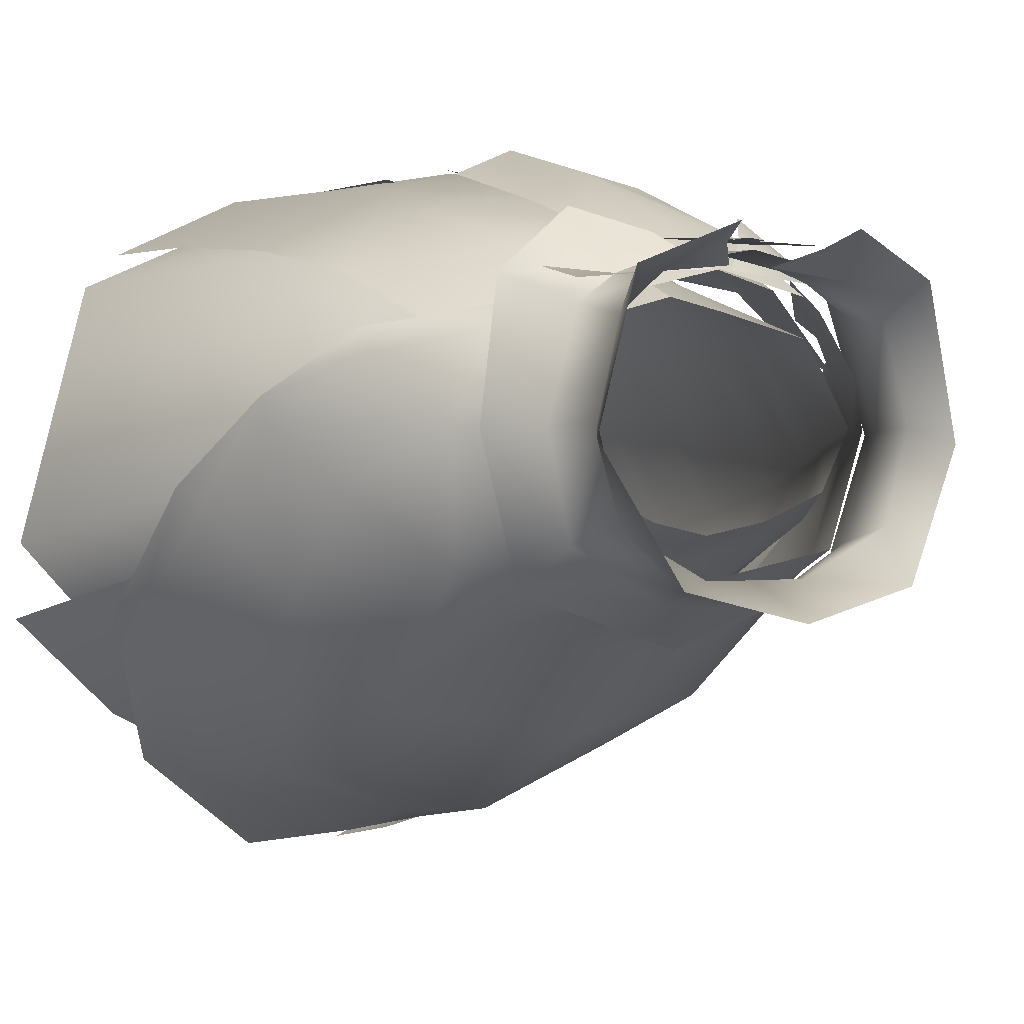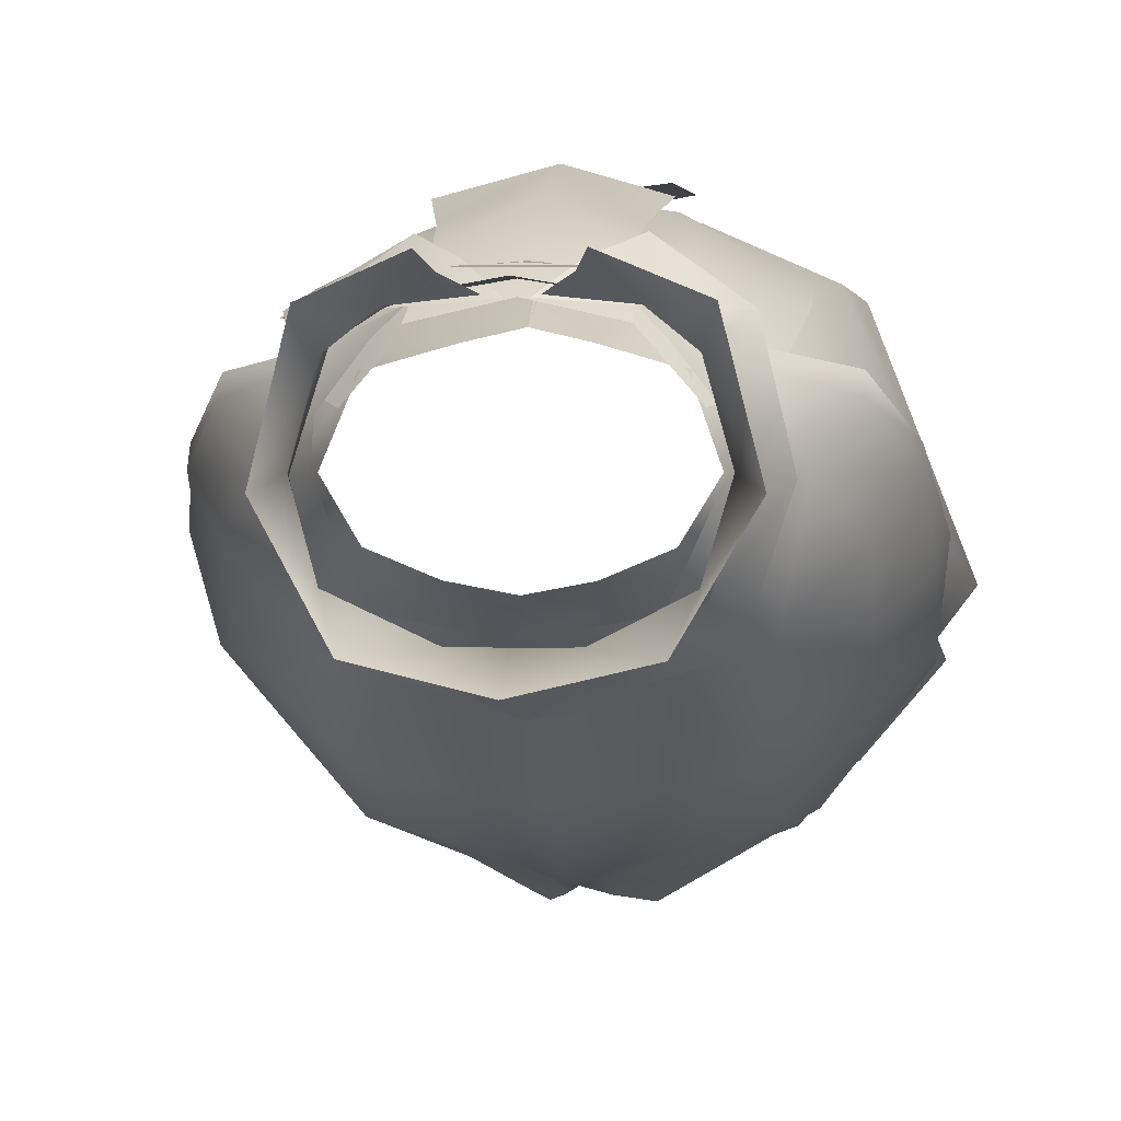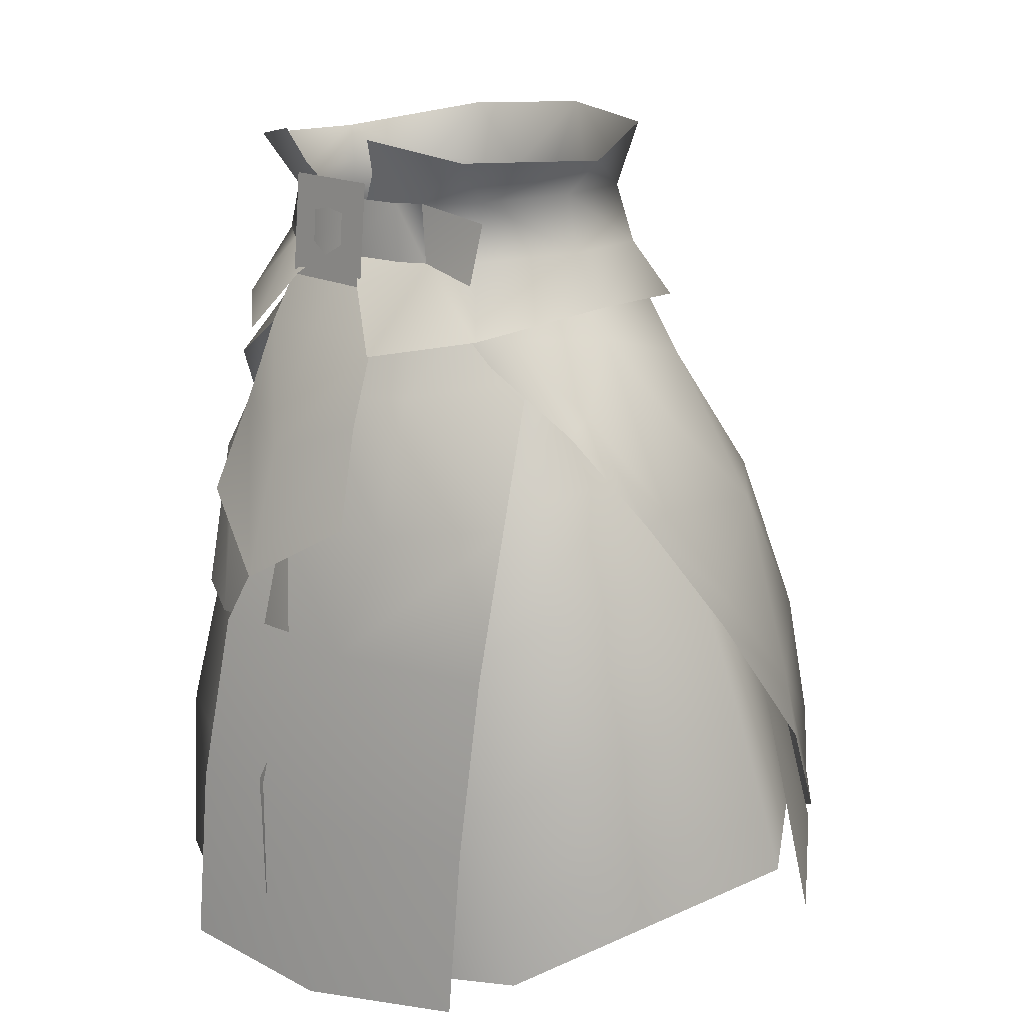
<metadata>
{"format":"obj","ext":"obj","renderer":"f3d","projection":"perspective","resolution":1024,"background":"white","views":[{"elev":0.3,"azim":145.6,"up":"+Z"},{"elev":1.5,"azim":-174.0,"up":"+Z"},{"elev":15.8,"azim":48.7,"up":"+Y"}]}
</metadata>
<code>
g mesh00
v -14.07 -0.2459 10.25
v -7.594 -14.98 17.01
v -5.876 -2.646 12.73
v 0 -49.08 -40.27
v 0 -36.07 -38.14
v 2.734 -48.35 -39.45
v -12.19 -55.52 27.38
v 0.3608 -55.16 30.34
v -10.74 -39.61 24.3
v 0.6409 -41.73 27.02
v 0.5541 -28.95 23.77
v -37.59 -45.05 -6.149
v -26.48 -54.41 20.97
v -23.16 -37.02 18.56
v 24.37 -5.287 1.419
v 29.49 -15.08 -4.745
v 21.67 -8.907 -11.84
v 34.23 -22.11 1.923
v 35.48 -32.61 -5.908
v 30 -24.38 -15
v 35.98 -44.23 -15.71
v 18.81 -24.46 -26.19
v 30 -24.38 -15
v 20.76 -42.48 -32.76
v 22.08 -56.35 -34.72
v 23.34 -63.76 -33.91
v 0 -49.08 -40.27
v 2.734 -48.35 -39.45
v 2.509 -60.03 -42.7
v 33.66 -29.69 -3.451
v 23.16 -37.02 18.56
v 26.08 -53.25 18.91
v 10.74 -39.61 24.3
v 11.78 -54.36 25.32
v -0.6409 -41.73 27.02
v -0.7711 -54 28.28
v -26.48 -54.41 20.97
v -12.19 -55.52 27.38
v -23.16 -37.02 18.56
v -10.74 -39.61 24.3
v -9.403 -27.42 21.64
v 0.3546 -16.34 19.78
v 19.38 -4.952 10.9
v 28.96 -11.91 8.259
v 24.37 -5.287 1.419
v 34.23 -22.11 1.923
v 29.49 -15.08 -4.745
v 21.67 -8.907 -11.84
v 18.81 -24.46 -26.19
v 13.84 -10.36 -17.46
v 0 -10.54 -20.67
v 13.84 -10.36 -17.46
v 0 -19.79 -29.44
v 18.81 -24.46 -26.19
v 0 -36.07 -38.14
v 20.76 -42.48 -32.76
v 2.734 -48.35 -39.45
v 22.08 -56.35 -34.72
v 5.282 -59.32 -41.47
v 23.34 -63.76 -33.91
v 8.39 -72.19 -43.56
v 0.3744 -68.42 30.3
v 0.3608 -55.16 30.34
v -13.19 -68.1 27.41
v -12.19 -55.52 27.38
v -27.91 -66.78 20.68
v -26.48 -54.41 20.97
v -39.75 -56.99 -8.537
v -37.59 -45.05 -6.149
v -31.19 -52.58 -19.73
v -29.18 -40.79 -17.35
v -18.14 -52.03 -27.49
v -15.97 -39.26 -24.06
v 0 -52.66 -31.62
v 0 -38.83 -27.91
v 18.14 -52.03 -27.49
v 15.97 -39.26 -24.06
v 31.19 -52.58 -19.73
v 29.18 -40.79 -17.35
v 39.75 -56.99 -8.537
v 37.59 -45.05 -6.149
v 27.5 -65.62 18.62
v -0.5541 -28.95 23.77
v -0.6409 -41.73 27.02
v 9.403 -27.42 21.64
v 10.74 -39.61 24.3
v 20.58 -24.27 15.87
v 23.16 -37.02 18.56
v 29.03 -18.47 -1.559
v 33.66 -29.69 -3.451
v 21.68 -15.59 -10.53
v 25.52 -26.23 -14.03
v 11.64 -15.52 -15.94
v 13.74 -25.96 -20.05
v 0 -15.63 -19.02
v 0 -25.58 -23.85
v -11.64 -15.52 -15.94
v -13.74 -25.96 -20.05
v -21.68 -15.59 -10.53
v -25.52 -26.23 -14.03
v -29.03 -18.47 -1.559
v -33.66 -29.69 -3.451
v -20.58 -24.27 15.87
v -0.7847 -67.26 28.24
v -0.7909 -74.75 28.02
v 12.78 -66.94 25.35
v 13.13 -75.04 24.7
v 27.5 -65.62 18.62
v 28.62 -73.15 18.19
v 39.75 -56.99 -8.537
v 40.62 -63.89 -10.02
v 31.19 -52.58 -19.73
v 31.7 -59.17 -21.51
v 18.14 -52.03 -27.49
v 18.72 -59.1 -28.78
v 0 -52.66 -31.62
v 0 -59.61 -33.43
v -18.14 -52.03 -27.49
v -18.72 -59.1 -28.78
v -31.19 -52.58 -19.73
v -31.7 -59.17 -21.51
v -39.75 -56.99 -8.537
v -40.62 -63.89 -10.02
v -27.91 -66.78 20.68
v -29.03 -74.31 20.24
v -13.19 -68.1 27.41
v -13.54 -76.2 26.75
v 0.3744 -68.42 30.3
v 0.3806 -75.91 30.08
v -0.3546 -16.34 19.78
v -0.5541 -28.95 23.77
v 7.594 -14.98 17.01
v 9.403 -27.42 21.64
v 17.31 -12.4 11.97
v 20.58 -24.27 15.87
v 23.05 -8.317 0.099
v 29.03 -18.47 -1.559
v 18.67 -6.392 -7.52
v 21.68 -15.59 -10.53
v 9.098 -5.432 -10.2
v 11.64 -15.52 -15.94
v 0 -4.983 -11.91
v 0 -15.63 -19.02
v -9.098 -5.432 -10.2
v -11.64 -15.52 -15.94
v -18.67 -6.392 -7.52
v -21.68 -15.59 -10.53
v -23.05 -8.317 0.099
v -29.03 -18.47 -1.559
v -17.31 -12.4 11.97
v -7.594 -14.98 17.01
v 0 -3.938 14.15
v -5.876 -2.646 12.73
v 0.3546 -16.34 19.78
v -7.594 -14.98 17.01
v -9.403 -27.42 21.64
v -20.58 -24.27 15.87
v -33.66 -29.69 -3.451
v -37.59 -45.05 -6.149
v -25.52 -26.23 -14.03
v -29.18 -40.79 -17.35
v -13.74 -25.96 -20.05
v -15.97 -39.26 -24.06
v 0 -25.58 -23.85
v 0 -38.83 -27.91
v 13.74 -25.96 -20.05
v 15.97 -39.26 -24.06
v 25.52 -26.23 -14.03
v 29.18 -40.79 -17.35
v 33.66 -29.69 -3.451
v 37.59 -45.05 -6.149
v 26.08 -53.25 18.91
v 27.5 -65.62 18.62
v 12.78 -66.94 25.35
f 1 2 3
f 4 5 6
f 7 8 9
f 9 8 10
f 9 10 11
f 12 13 14
f 15 16 17
f 18 19 20
f 20 19 21
f 22 23 24
f 24 23 21
f 24 21 25
f 25 21 26
f 27 28 29
f 30 31 32
f 32 31 33
f 32 33 34
f 34 33 35
f 34 35 36
f 37 38 39
f 39 38 40
f 39 40 41
f 41 40 11
f 41 11 42
f 43 44 45
f 45 44 46
f 45 46 47
f 47 46 20
f 47 20 48
f 48 20 49
f 48 49 50
f 51 52 53
f 53 52 54
f 53 54 55
f 55 54 56
f 55 56 57
f 57 56 58
f 57 58 59
f 59 58 60
f 59 60 61
f 62 63 64
f 64 63 65
f 64 65 66
f 66 65 67
f 66 67 68
f 68 67 69
f 68 69 70
f 70 69 71
f 70 71 72
f 72 71 73
f 72 73 74
f 74 73 75
f 74 75 76
f 76 75 77
f 76 77 78
f 78 77 79
f 78 79 80
f 80 79 81
f 80 81 82
f 83 84 85
f 85 84 86
f 85 86 87
f 87 86 88
f 87 88 89
f 89 88 90
f 89 90 91
f 91 90 92
f 91 92 93
f 93 92 94
f 93 94 95
f 95 94 96
f 95 96 97
f 97 96 98
f 97 98 99
f 99 98 100
f 99 100 101
f 101 100 102
f 101 102 103
f 104 105 106
f 106 105 107
f 106 107 108
f 108 107 109
f 108 109 110
f 110 109 111
f 110 111 112
f 112 111 113
f 112 113 114
f 114 113 115
f 114 115 116
f 116 115 117
f 116 117 118
f 118 117 119
f 118 119 120
f 120 119 121
f 120 121 122
f 122 121 123
f 122 123 124
f 124 123 125
f 124 125 126
f 126 125 127
f 126 127 128
f 128 127 129
f 130 131 132
f 132 131 133
f 132 133 134
f 134 133 135
f 134 135 136
f 136 135 137
f 136 137 138
f 138 137 139
f 138 139 140
f 140 139 141
f 140 141 142
f 142 141 143
f 142 143 144
f 144 143 145
f 144 145 146
f 146 145 147
f 146 147 148
f 148 147 149
f 148 149 150
f 150 149 103
f 150 103 151
f 152 153 154
f 154 153 155
f 154 155 156
f 156 155 157
f 156 157 14
f 14 157 158
f 14 158 159
f 159 158 160
f 159 160 161
f 161 160 162
f 161 162 163
f 163 162 164
f 163 164 165
f 165 164 166
f 165 166 167
f 167 166 168
f 167 168 169
f 169 168 170
f 169 170 171
f 171 170 172
f 171 172 173
f 173 172 174
v -13.84 -10.6 -17.36
v -12.44 5.041 -10.18
v 0 4.79 -12.53
v 0 -36.07 -38.14
v 0 -49.08 -40.27
v -2.734 -48.35 -39.45
v -2.509 -60.03 -42.7
v -5.282 -59.32 -41.47
v -5.984 -76.82 -45.69
v -8.39 -72.19 -43.56
v -24.08 -67.94 -34.17
v -23.34 -63.76 -33.91
v -35.98 -51.33 -17.5
v -35.98 -44.23 -15.71
v 12.6 3.283 12.81
v 19.38 -4.952 10.9
v 17.46 2.916 6.527
v 24.37 -5.287 1.419
v 17.55 3.928 1.322
v 21.67 -8.907 -11.84
v 12.44 5.041 -10.18
v 13.84 -10.36 -17.46
v 0 4.79 -12.53
v 0 -10.54 -20.67
v -13.84 -10.6 -17.36
v 0 -19.79 -29.44
v -18.81 -24.46 -26.19
v 0 -36.07 -38.14
v -20.76 -42.48 -32.76
v -2.734 -48.35 -39.45
v -5.282 -59.32 -41.47
f 175 176 177
f 178 179 180
f 180 179 181
f 180 181 182
f 182 181 183
f 182 183 184
f 184 183 185
f 184 185 186
f 186 185 187
f 186 187 188
f 189 190 191
f 191 190 192
f 191 192 193
f 193 192 194
f 193 194 195
f 195 194 196
f 195 196 197
f 197 196 198
f 197 198 199
f 199 198 200
f 199 200 201
f 201 200 202
f 201 202 203
f 203 202 204
f 203 204 205
v -30 -24.38 -15
v -29.49 -15.08 -4.745
v -21.67 -8.907 -11.84
v -17.55 3.928 1.322
v -24.37 -5.287 1.419
v -17.46 2.916 6.527
v -34.23 -22.11 1.923
v -28.96 -11.91 8.259
v -24.37 -5.287 1.419
v -19.38 -4.952 10.9
v -12.6 3.283 12.81
v -22.08 -56.35 -34.72
v -20.76 -42.48 -32.76
v -5.282 -59.32 -41.47
v -34.21 -23.39 4.453
v -28.96 -13.67 10.76
v -28.96 -11.91 8.259
v -14.23 -64.78 -36.04
v -28.32 -66.78 -28.89
v -26.84 -43.8 -22.73
v -24.98 -28.85 -18.78
v -12.02 -26.8 -23.67
v -12.63 -40.31 -28.5
v -35.98 -44.23 -15.71
v -35.48 -32.61 -5.908
v -30 -24.38 -15
v -34.23 -22.11 1.923
v -21.67 -8.907 -11.84
v -12.44 5.041 -10.18
v -34.23 -22.11 1.923
v -34.21 -23.39 4.453
v -35.48 -32.61 -5.908
v -37.03 -35.17 -4.159
v -35.98 -44.23 -15.71
v -35.98 -51.33 -17.5
v -37.56 -71.95 -18.42
v -35.63 -48.45 -13.59
v -33.42 -32.67 -10.53
v -29.82 -20.88 -7.957
v -13.84 -10.6 -17.36
v -18.81 -24.46 -26.19
v -35.98 -44.23 -15.71
v -23.34 -63.76 -33.91
v -8.39 -72.19 -43.56
f 206 207 208
f 209 210 211
f 212 213 214
f 214 213 215
f 214 215 211
f 211 215 216
f 217 218 219
f 220 221 222
f 223 224 225
f 226 227 225
f 225 227 228
f 225 228 223
f 229 230 231
f 231 230 232
f 231 232 207
f 207 232 210
f 207 210 233
f 233 210 209
f 233 209 234
f 222 235 236
f 236 235 237
f 236 237 238
f 238 237 239
f 238 239 240
f 224 241 225
f 225 241 242
f 225 242 226
f 226 242 243
f 226 243 244
f 234 245 208
f 208 245 246
f 208 246 206
f 206 246 218
f 206 218 247
f 247 218 217
f 247 217 248
f 248 217 219
f 248 219 249
v -18.34 -3.121 -14.02
v -6.569 2.619 -15.1
v 0 -3.419 -19.84
v 6.615 2.142 -7.529
v 0 -4.983 -11.91
v -0.06198 1.674 -8.811
v -11.41 -24.23 27.2
v 0 -31.15 31.11
v -9.437 -14.04 23.81
v 0 -17.77 27.37
v -8.735 -5.607 20.68
v 0 -4.94 21.59
v -6.569 2.619 -15.1
v -18.34 -3.121 -14.02
v -15.99 3.08 -9.547
v -23.28 -2.125 1.054
v -19.62 3.271 1.322
v 8.735 -5.607 20.68
v 9.732 4.317 14.04
v 0 3.668 16.29
v -9.734 4.317 14.04
v 0 3.668 16.29
v 8.735 -5.607 20.68
v 9.437 -14.04 23.81
v 0 -31.15 31.11
v 11.41 -24.23 27.2
v -7.594 -14.98 17.01
v -14.07 -0.2459 10.25
v -17.31 -12.4 11.97
v -17.24 2.237 1.62
v -23.05 -8.317 0.099
v -13.39 2.772 -4.688
v -18.67 -6.392 -7.52
v -6.618 2.142 -7.529
v -9.098 -5.432 -10.2
v 0.05951 1.674 -8.811
v 0 -4.983 -11.91
v 0 -4.983 -11.91
v 6.615 2.142 -7.529
v 9.098 -5.432 -10.2
v 13.39 2.772 -4.688
v 18.67 -6.392 -7.52
v 17.24 2.237 1.62
v 23.05 -8.317 0.099
v 14.07 -0.2459 10.25
v 17.31 -12.4 11.97
v 5.876 -2.646 12.73
v 7.594 -14.98 17.01
v 0 -3.938 14.15
v -0.3546 -16.34 19.78
f 250 251 252
f 253 254 255
f 256 257 258
f 258 257 259
f 258 259 260
f 260 259 261
f 262 263 264
f 264 263 265
f 264 265 266
f 267 268 269
f 270 260 271
f 271 260 261
f 271 261 272
f 272 261 259
f 272 259 273
f 273 259 274
f 273 274 275
f 276 277 278
f 278 277 279
f 278 279 280
f 280 279 281
f 280 281 282
f 282 281 283
f 282 283 284
f 284 283 285
f 284 285 286
f 287 288 289
f 289 288 290
f 289 290 291
f 291 290 292
f 291 292 293
f 293 292 294
f 293 294 295
f 295 294 296
f 295 296 297
f 297 296 298
f 297 298 299
v -0.7785 -12.25 21.89
v -13.41 -25.08 23.75
v 0.5938 -25.11 26.22
v -11.41 2.746 15.45
v -10.29 -6.481 22.54
v -5.205 0.05253 19.77
v -23.91 -39.39 19.94
v -10.92 -38.49 27.03
v -24.01 -23.31 16.77
v -9.707 2.23 15.8
v -12.6 3.283 12.81
v -19.38 -4.952 10.9
v -28.96 -11.91 8.259
v -28.96 -13.67 10.76
v -18.8 -7.634 12.77
v -1.174 4.021 16.21
v -11.41 2.746 15.45
v -19.62 3.271 1.322
v -23.28 -2.125 1.054
v -19.79 -4.398 15.7
v -8.962 0.6781 14.84
v -15.68 1.337 7.069
v -12.67 -11.08 19.08
v -13.41 -25.08 23.75
v -12.67 -11.08 19.08
v 0 -0.1934 17.36
v -16.13 3.009 12.57
v -20.72 -8.988 8.9
v -24.01 -23.31 16.77
v -10.92 -38.49 27.03
v 4.503 -36.67 29.32
f 300 301 302
f 303 304 305
f 306 307 308
f 309 310 311
f 312 313 311
f 311 313 314
f 311 314 309
f 315 316 305
f 317 318 319
f 320 321 322
f 323 300 324
f 324 300 325
f 324 325 320
f 304 303 319
f 319 303 326
f 319 326 317
f 321 327 322
f 322 327 328
f 322 328 301
f 301 328 329
f 301 329 302
f 302 329 330
v 28.96 -13.67 10.76
v 34.21 -23.39 4.453
v 28.96 -11.91 8.259
v 12.02 -26.8 -23.67
v 24.98 -28.85 -18.78
v 12.63 -40.31 -28.5
v 26.84 -43.8 -22.73
v 28.32 -66.78 -28.89
v 14.23 -64.78 -36.04
v 2.734 -48.35 -39.45
v 5.282 -59.32 -41.47
v 2.509 -60.03 -42.7
v 8.39 -72.19 -43.56
v 5.984 -76.82 -45.69
v 23.34 -63.76 -33.91
v 24.08 -67.94 -34.17
v 35.98 -44.23 -15.71
v 35.98 -51.33 -17.5
v 35.98 -51.33 -17.5
v 35.98 -44.23 -15.71
v 37.03 -35.17 -4.159
v 35.48 -32.61 -5.908
v 34.21 -23.39 4.453
v 34.23 -22.11 1.923
v 37.56 -71.95 -18.42
v 35.63 -48.45 -13.59
v 33.42 -32.67 -10.53
v 24.98 -28.85 -18.78
v 29.82 -20.88 -7.957
f 331 332 333
f 334 335 336
f 335 337 336
f 336 337 338
f 336 338 339
f 340 341 342
f 342 341 343
f 342 343 344
f 344 343 345
f 344 345 346
f 346 345 347
f 346 347 348
f 349 350 351
f 351 350 352
f 351 352 353
f 353 352 354
f 353 354 333
f 355 338 356
f 356 338 337
f 356 337 357
f 357 337 358
f 357 358 359
v 19.38 -4.952 10.9
v 12.6 3.283 12.81
v 9.704 2.23 15.8
v 18.8 -7.634 12.77
v 28.96 -13.67 10.76
v 28.96 -11.91 8.259
v 1.172 4.021 16.21
v 5.203 0.05253 19.77
v 11.53 2.741 15.45
v 10.29 -6.481 22.54
v 19.79 -4.398 15.7
v 23.28 -2.125 1.054
v 19.56 3.271 1.322
v 16.06 3.009 12.49
v -6.713 -38.05 29.43
v 10.17 -38.49 27.03
v -1.126 -25.11 26.22
v 13.67 -25.08 23.75
v 0.7785 -12.25 21.89
v 25.34 -23.31 16.77
v 20.88 -8.988 9.458
v 12.32 -11.08 19.08
v 15.67 1.337 7.069
v 8.959 0.6781 14.84
v -8.86 -56.73 31.75
v -10.27 -76.13 32.32
v 9.039 -58.55 28.45
v 7.051 -78.24 29.45
v 19.56 3.271 1.322
v 23.28 -2.125 1.054
v 16.89 3.109 -9.552
v 18.34 -3.121 -14.02
v 6.231 2.619 -15.1
v 0 -3.419 -19.84
v 0 2.479 -15.55
v -6.569 2.619 -15.1
v -8.86 -56.73 31.75
v 10.17 -38.49 27.03
v 24.02 -58.61 21.82
v 22.74 -77.16 22.37
v 24.02 -58.61 21.82
v 25.08 -39.39 19.94
v 25.34 -23.31 16.77
v 12.32 -11.08 19.08
v 8.959 0.6781 14.84
v 0 -0.1934 17.36
f 360 361 362
f 362 363 360
f 360 363 364
f 360 364 365
f 366 367 368
f 368 367 369
f 368 369 370
f 371 372 370
f 370 372 373
f 370 373 368
f 374 375 376
f 376 375 377
f 376 377 378
f 379 380 381
f 381 380 382
f 381 382 383
f 384 385 386
f 386 385 387
f 388 389 390
f 390 389 391
f 390 391 392
f 392 391 393
f 392 393 394
f 394 393 395
f 374 396 397
f 397 396 386
f 397 386 398
f 398 386 387
f 398 387 399
f 400 401 375
f 375 401 402
f 375 402 377
f 377 402 403
f 377 403 378
f 378 403 404
f 378 404 405
v 5.135 -0.265 19.28
v -0.8913 10.7 18.28
v -0.7302 -0.2674 19.26
v -0.7302 -0.2674 19.26
v -6.756 10.7 18.26
v -6.595 -0.2674 19.24
v 10.73 8.926 15.26
v 7.046 15.55 19.51
v 5.74 11.83 17.86
v 19.4 7.698 14.37
v 11.53 2.741 15.45
v 19.12 1.387 15.87
v 15.78 9.165 11.25
v 19.56 3.271 1.322
v 18.45 9.41 1.555
v 4.974 10.7 18.3
v -0.8913 10.7 18.28
v 2.484 8.111 16.21
v 10.73 8.926 15.26
v -2.486 8.111 16.21
v -5.742 11.83 17.86
v -10.93 8.907 15.26
v -21.2 13.12 -0.1255
v -15.75 9.16 11.33
v -17.29 13.75 15.31
v -10.93 8.907 15.26
v -7.048 15.55 19.51
v -5.742 11.83 17.86
v 7.046 15.55 19.51
v 10.73 8.926 15.26
v 17.29 13.75 15.31
v 15.78 9.165 11.25
v 21.2 13.12 -0.1255
v 8.435 2.615 16.54
v 7.728 8.751 16.38
v 0.1376 2.615 17.9
v 0.05827 8.751 17.74
v -15.64 9.36 -7.96
v -6.165 8.754 -12.77
v -15.99 3.08 -9.547
v -6.569 2.619 -15.1
v 5.716 8.754 -12.77
v 15.88 9.365 -7.962
v 6.231 2.619 -15.1
v 16.89 3.109 -9.552
v -11.41 2.746 15.45
v -8.157 2.615 16.54
v -7.611 8.751 16.38
v -6.569 2.619 -15.1
v -6.165 8.754 -12.77
v 0 2.479 -15.55
v 0 8.649 -12.84
v 6.231 2.619 -15.1
v 5.716 8.754 -12.77
v -8.157 2.615 16.54
v 0.1376 2.615 17.9
v -7.611 8.751 16.38
v 0.05827 8.751 17.74
v 10.73 8.926 15.26
v -15.64 9.36 -7.96
v -15.99 3.08 -9.547
v -18.49 9.41 1.555
v -19.62 3.271 1.322
v 15.88 9.365 -7.962
v 18.45 9.41 1.555
v 16.89 3.109 -9.552
v 19.56 3.271 1.322
v 15.78 9.165 11.25
v 18.45 9.41 1.555
v 21.2 13.12 -0.1255
v 15.88 9.365 -7.962
v 13.44 15.48 -13.46
v 5.716 8.754 -12.77
v 0 16.41 -16.6
v -10.93 8.907 15.26
v -15.75 9.16 11.33
v -16.13 3.009 12.57
v -18.49 9.41 1.555
v -19.62 3.271 1.322
v 0 8.649 -12.84
v -6.165 8.754 -12.77
v -13.45 15.48 -13.46
v -15.64 9.36 -7.96
v -21.2 13.12 -0.1255
v -18.49 9.41 1.555
v -15.75 9.16 11.33
v 16.06 3.009 12.49
v 10.73 8.926 15.26
v 11.53 2.741 15.45
v 7.728 8.751 16.38
v 8.435 2.615 16.54
f 406 407 408
f 409 410 411
f 412 413 414
f 415 416 417
f 418 419 420
f 407 406 421
f 410 409 422
f 423 424 414
f 425 426 427
f 428 429 430
f 430 429 431
f 430 431 432
f 432 431 433
f 434 435 436
f 436 435 437
f 436 437 438
f 439 440 441
f 441 440 442
f 443 444 445
f 445 444 446
f 447 448 449
f 449 448 450
f 451 452 453
f 454 455 456
f 456 455 457
f 456 457 458
f 458 457 459
f 460 461 462
f 462 461 463
f 416 415 464
f 465 466 467
f 467 466 468
f 469 470 471
f 471 470 472
f 473 474 475
f 475 474 476
f 475 476 477
f 477 476 478
f 477 478 479
f 453 480 451
f 451 480 481
f 451 481 482
f 482 481 483
f 482 483 484
f 478 485 479
f 479 485 486
f 479 486 487
f 487 486 488
f 487 488 489
f 489 488 490
f 489 490 491
f 419 418 492
f 492 418 493
f 492 493 494
f 494 493 495
f 494 495 496
v -0.7711 -54 28.28
v -0.7847 -67.26 28.24
v 11.78 -54.36 25.32
v 12.78 -66.94 25.35
v 26.08 -53.25 18.91
f 497 498 499
f 499 498 500
f 499 500 501
v -0.6905 2.533 19.39
v 1.628 3.821 19.1
v -0.7513 5.086 19.14
v 1.542 7.204 18.8
v -0.8132 7.636 18.9
v -0.8132 7.636 18.9
v -3.133 7.097 18.79
v -0.7513 5.086 19.14
v -3.053 3.713 19.1
v -0.6905 2.533 19.39
f 502 503 504
f 504 503 505
f 504 505 506
f 507 508 509
f 509 508 510
f 509 510 511

</code>
